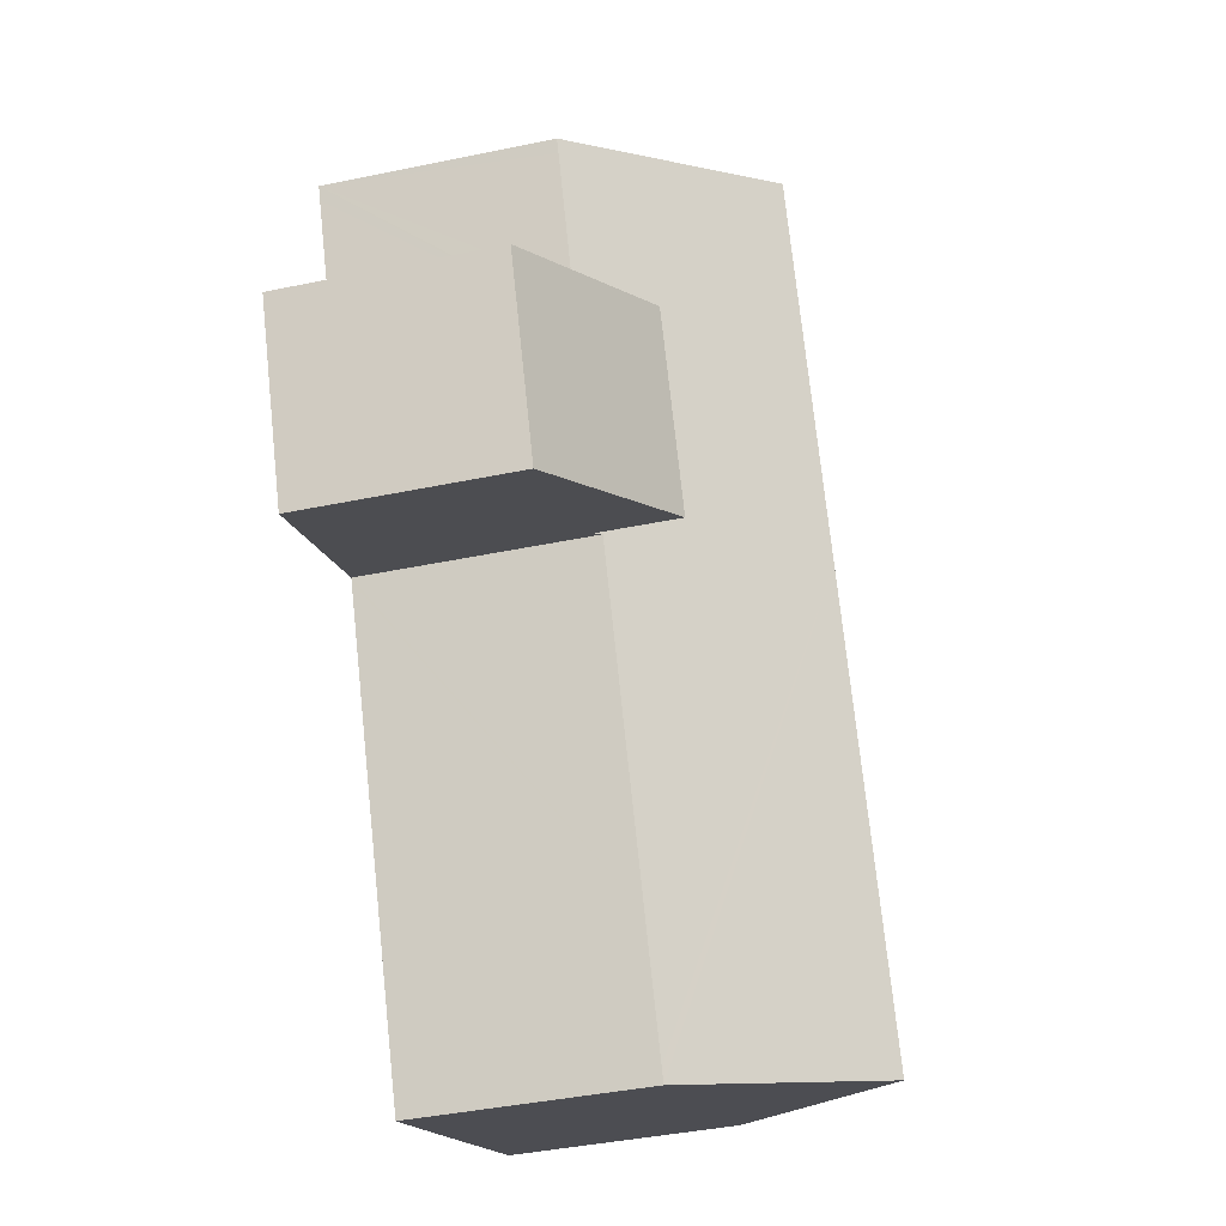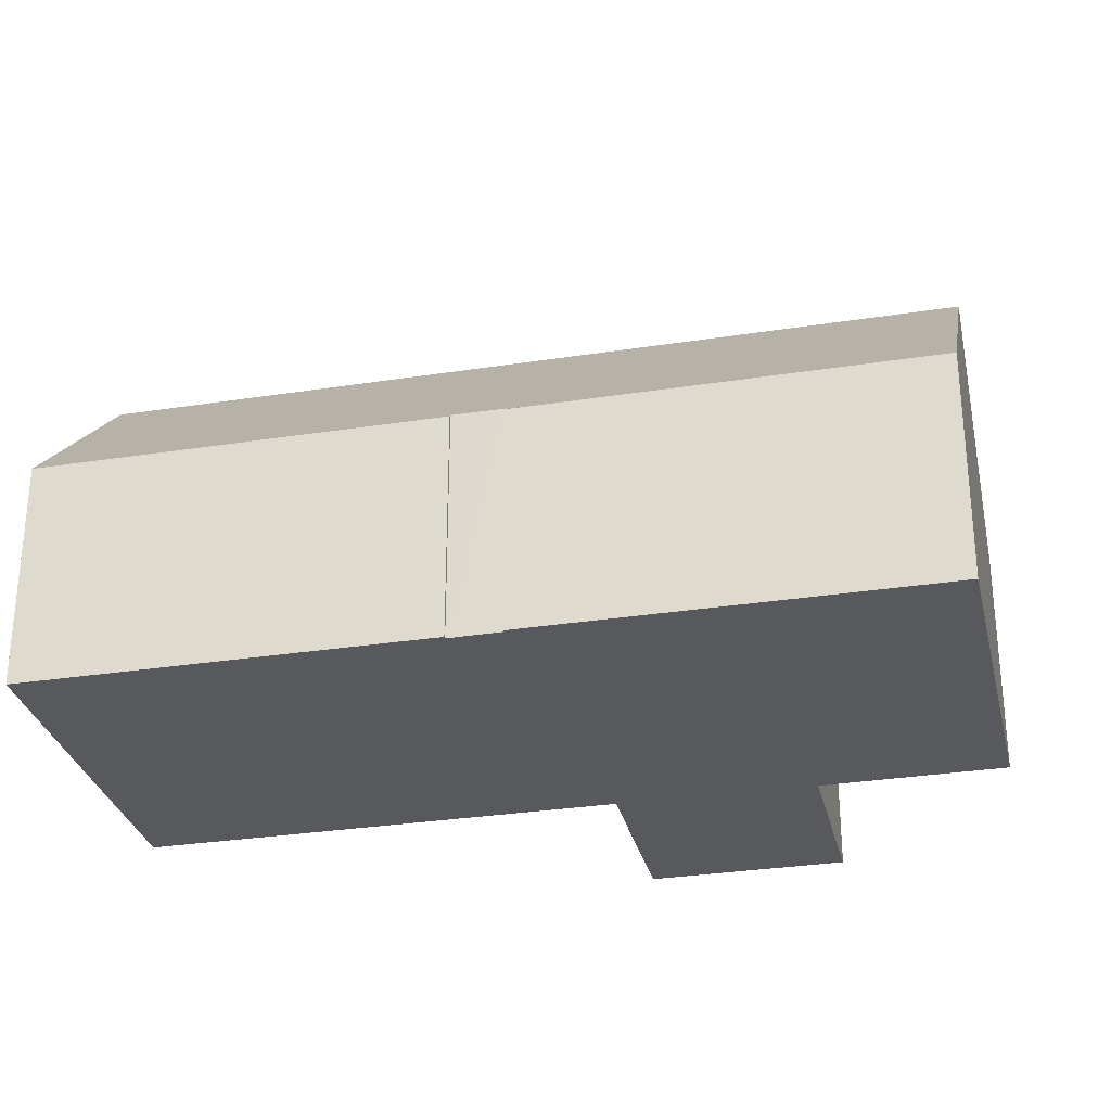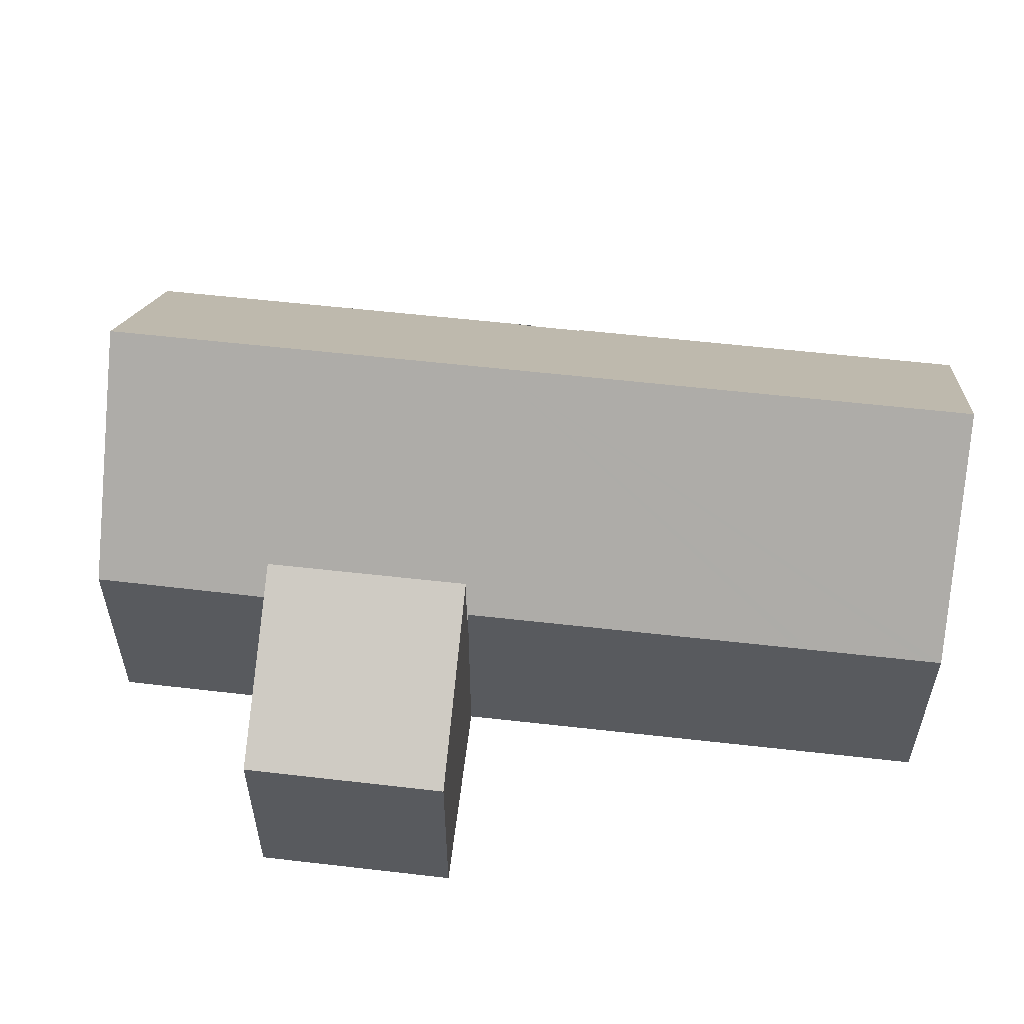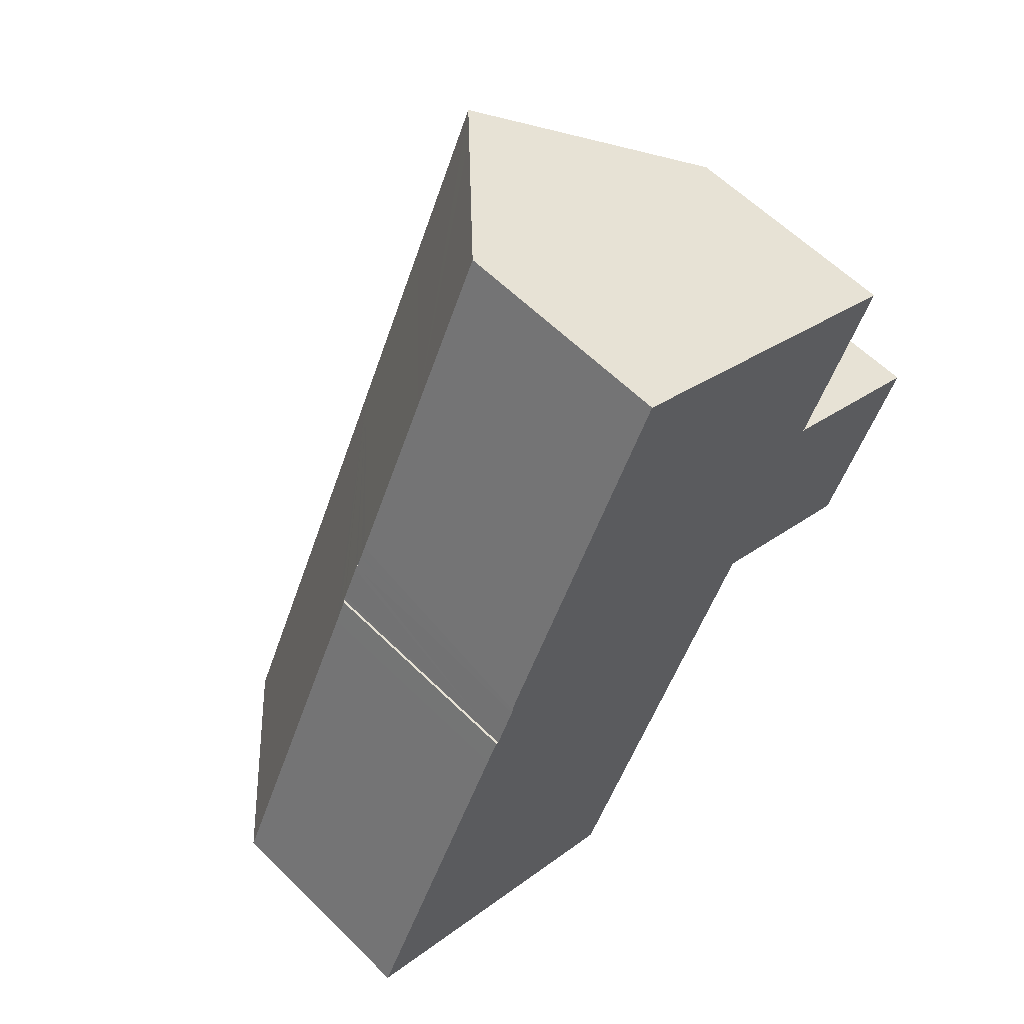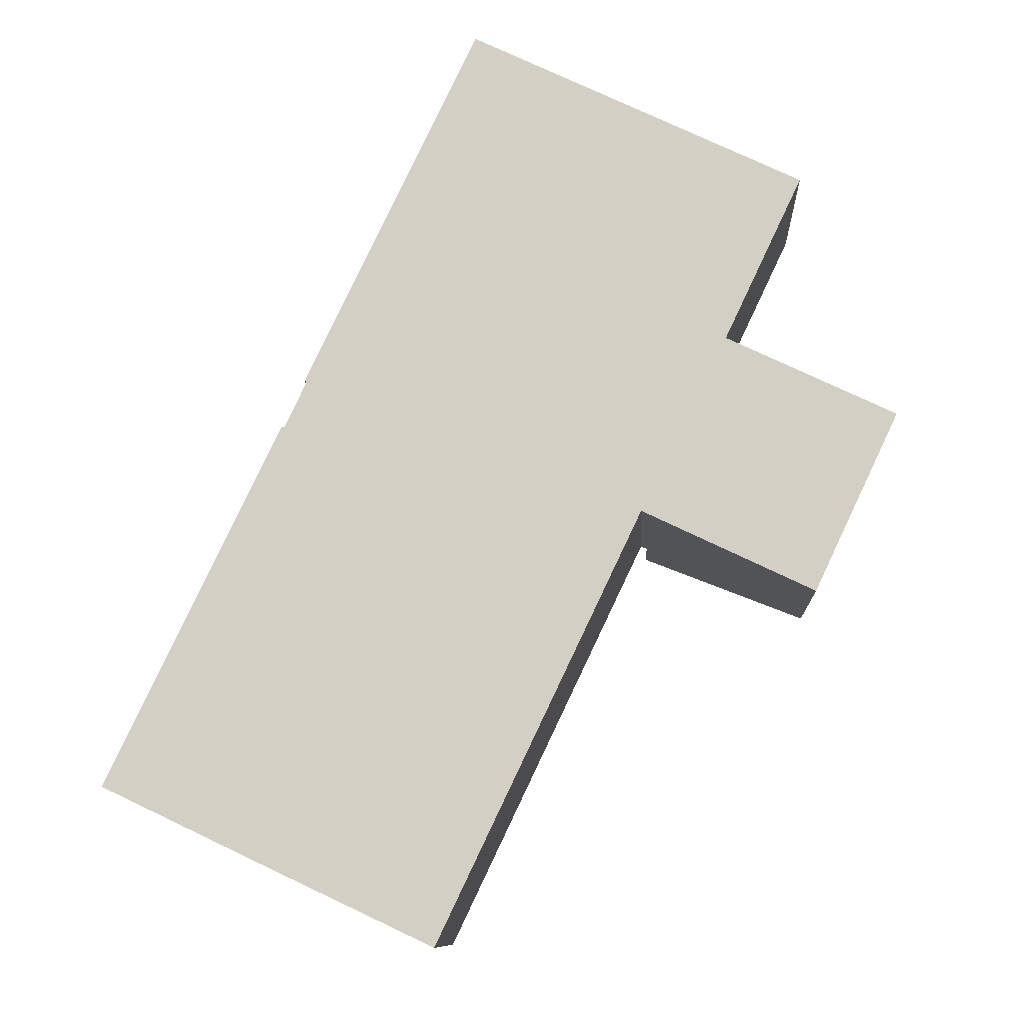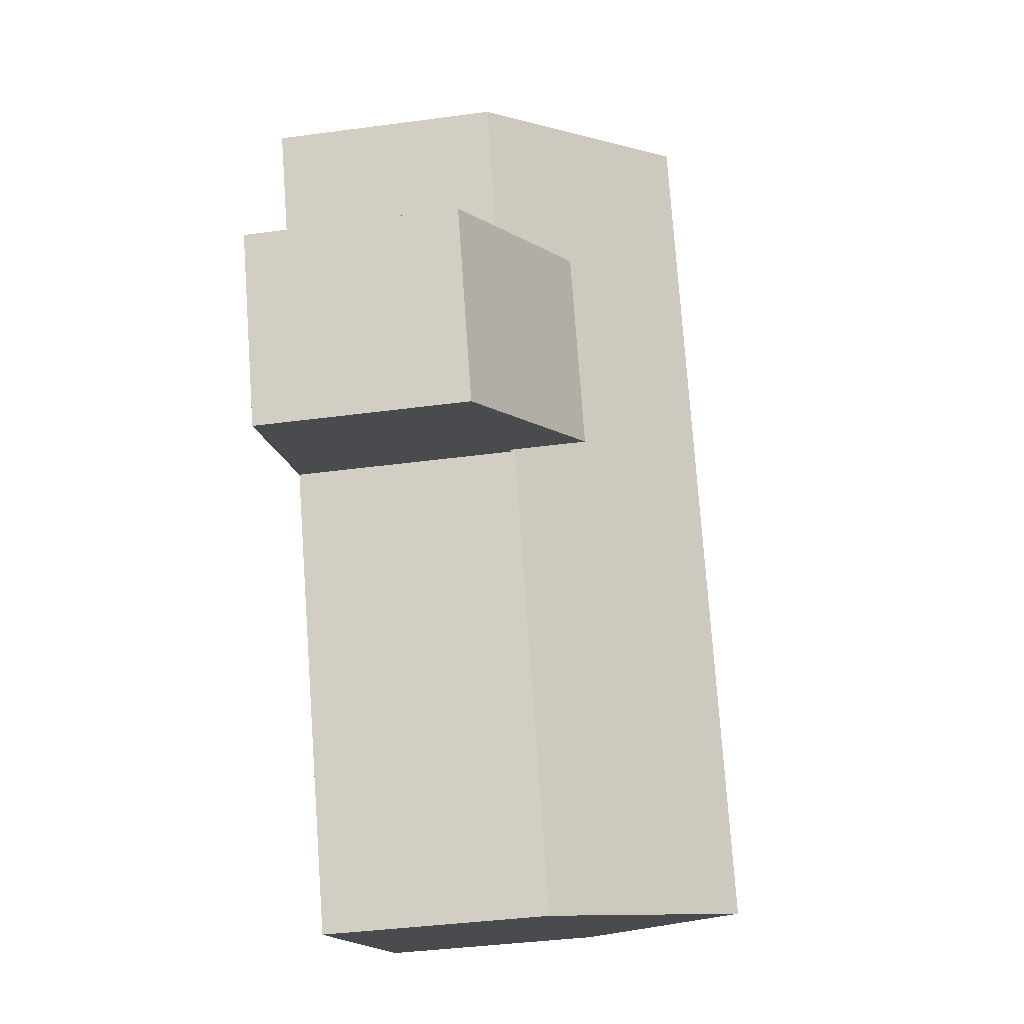
<metadata>
{"format":"obj","ext":"obj","renderer":"f3d","projection":"perspective","resolution":1024,"background":"white","views":[{"elev":-41.7,"azim":104.1,"up":"+Z"},{"elev":-30.2,"azim":-51.7,"up":"+Y"},{"elev":58.5,"azim":122.2,"up":"+Y"},{"elev":60.0,"azim":-44.8,"up":"+Z"},{"elev":-10.0,"azim":3.1,"up":"+Z"},{"elev":-39.4,"azim":99.5,"up":"+Z"}]}
</metadata>
<code>
v  15.06 7.264 10.73
v  15.82 5.787 5.134
v  13.03 7.268 6.468
v  16.09 5.646 5.007
v  17 5.161 4.57
v  16.36 6.575 10.11
v  17.32 6.068 9.657
v  19.02 5.165 8.846
v  15.06 -6.572e-16 10.73
v  16.36 -6.192e-16 10.11
v  17.32 -5.913e-16 9.657
v  19.02 -5.417e-16 8.846
v  17 -2.798e-16 4.57
v  13.03 -3.961e-16 6.468
v  15.82 -3.144e-16 5.134
v  16.09 -3.066e-16 5.007
v  13.03 5.324 6.468
v  14.97 5.423 10.78
v  15.06 5.324 10.73
v  4.008 9.707 -1.9
v  8.89 9.707 8.329
v  7.959 5.486 -3.76
v  8.112 5.486 -3.439
v  9.31 5.485 -0.932
v  9.444 5.485 -0.651
v  12.84 5.483 6.462
v  11.01 9.707 12.77
v  12.88 5.483 6.539
v  15.02 5.423 10.87
v  12.86 9.707 16.63
v  15.36 5.427 11.61
v  16.69 5.439 14.42
v  16.84 5.439 14.73
v  12.1 8.898 16.99
v  7.015 5.424 14.69
v  8.865 5.428 18.55
v  5 5.42 10.47
v  4.881 5.421 10.22
v  4.755 5.483 9.811
v  4.689 5.483 9.672
v  4.284 5.493 8.8
v  4.224 5.492 8.675
v  4.002 5.423 8.377
v  3.867 5.421 8.098
v  0 5.42 3.319e-16
v  3.685 9.362 -1.748
v  4.161 5.425 8.706
v  16.84 -9.021e-16 14.73
v  8.865 -1.136e-15 18.55
v  12.1 -1.041e-15 16.99
v  12.86 -1.019e-15 16.63
v  14.97 -6.599e-16 10.78
v  4.224 -5.312e-16 8.675
v  4.161 -5.331e-16 8.706
v  16.69 -8.828e-16 14.42
v  15.36 -7.107e-16 11.61
v  15.02 -6.657e-16 10.87
v  12.88 -4.004e-16 6.539
v  12.84 -3.957e-16 6.462
v  9.444 3.986e-17 -0.651
v  8.112 2.106e-16 -3.439
v  7.959 2.302e-16 -3.76
v  9.31 5.707e-17 -0.932
v  4.008 1.163e-16 -1.9
v  0 0 0
v  3.685 1.07e-16 -1.748
v  4.755 -6.008e-16 9.811
v  4.699 5.423 9.838
v  4.699 -6.024e-16 9.838
v  3.867 -4.959e-16 8.098
v  4.002 -5.129e-16 8.377
v  4.689 -5.922e-16 9.672
v  4.284 -5.388e-16 8.8
v  4.85 5.421 10.16
v  4.85 -6.219e-16 10.16
v  4.881 -6.26e-16 10.22
v  7.015 -8.992e-16 14.69
v  5 -6.414e-16 10.47
g defaultobject
f 1 2 3
f 2 1 4
f 4 1 5
f 5 1 6
f 5 6 7
f 5 7 8
f 9 6 1
f 6 9 7
f 7 9 8
f 8 9 10
f 8 10 11
f 8 11 12
f 12 5 8
f 5 12 13
f 2 14 3
f 14 2 4
f 14 4 5
f 14 5 15
f 15 5 13
f 15 13 16
f 14 1 3
f 1 14 9
f 11 13 12
f 13 11 10
f 13 10 9
f 13 9 16
f 16 9 14
f 16 14 15
f 17 18 19
f 20 21 22
f 23 22 21
f 24 23 21
f 25 24 21
f 26 25 21
f 27 26 21
f 28 26 27
f 17 28 27
f 18 17 27
f 29 18 27
f 30 29 27
f 31 29 30
f 32 31 30
f 33 32 30
f 34 35 36
f 35 34 30
f 35 30 27
f 35 27 37
f 37 27 21
f 37 21 38
f 38 21 39
f 39 21 40
f 40 21 41
f 41 21 42
f 42 21 43
f 43 21 44
f 44 21 20
f 44 20 45
f 45 20 46
f 43 47 42
f 34 33 30
f 33 34 36
f 33 36 48
f 48 36 49
f 48 49 50
f 48 50 51
f 52 19 18
f 19 52 9
f 47 53 42
f 53 47 54
f 48 32 33
f 32 48 31
f 31 48 29
f 29 48 18
f 18 48 55
f 18 55 52
f 52 55 56
f 52 56 57
f 9 17 19
f 17 9 14
f 58 26 28
f 26 58 25
f 25 58 59
f 25 59 60
f 25 60 24
f 24 60 23
f 23 60 22
f 22 60 61
f 22 61 62
f 61 60 63
f 17 58 28
f 58 17 14
f 22 46 20
f 46 22 62
f 46 62 45
f 45 62 64
f 45 64 65
f 65 64 66
f 67 68 39
f 68 67 69
f 65 44 45
f 44 65 70
f 44 70 43
f 43 70 47
f 47 70 71
f 47 71 54
f 53 41 42
f 41 53 40
f 40 53 39
f 39 53 72
f 39 72 67
f 72 53 73
f 69 74 68
f 74 69 38
f 38 69 37
f 37 69 35
f 35 69 36
f 36 69 49
f 49 69 75
f 49 75 76
f 49 76 77
f 77 76 78
f 71 53 54
f 77 50 49
f 50 77 51
f 51 77 48
f 48 77 78
f 48 78 55
f 55 78 56
f 56 78 76
f 56 76 75
f 56 75 69
f 56 69 67
f 56 67 72
f 56 72 73
f 56 73 57
f 57 73 53
f 57 53 71
f 57 71 70
f 57 70 52
f 52 70 9
f 9 70 65
f 9 65 58
f 58 65 59
f 59 65 60
f 60 65 66
f 60 66 64
f 60 64 61
f 61 64 62
f 60 61 63
f 14 9 58

</code>
